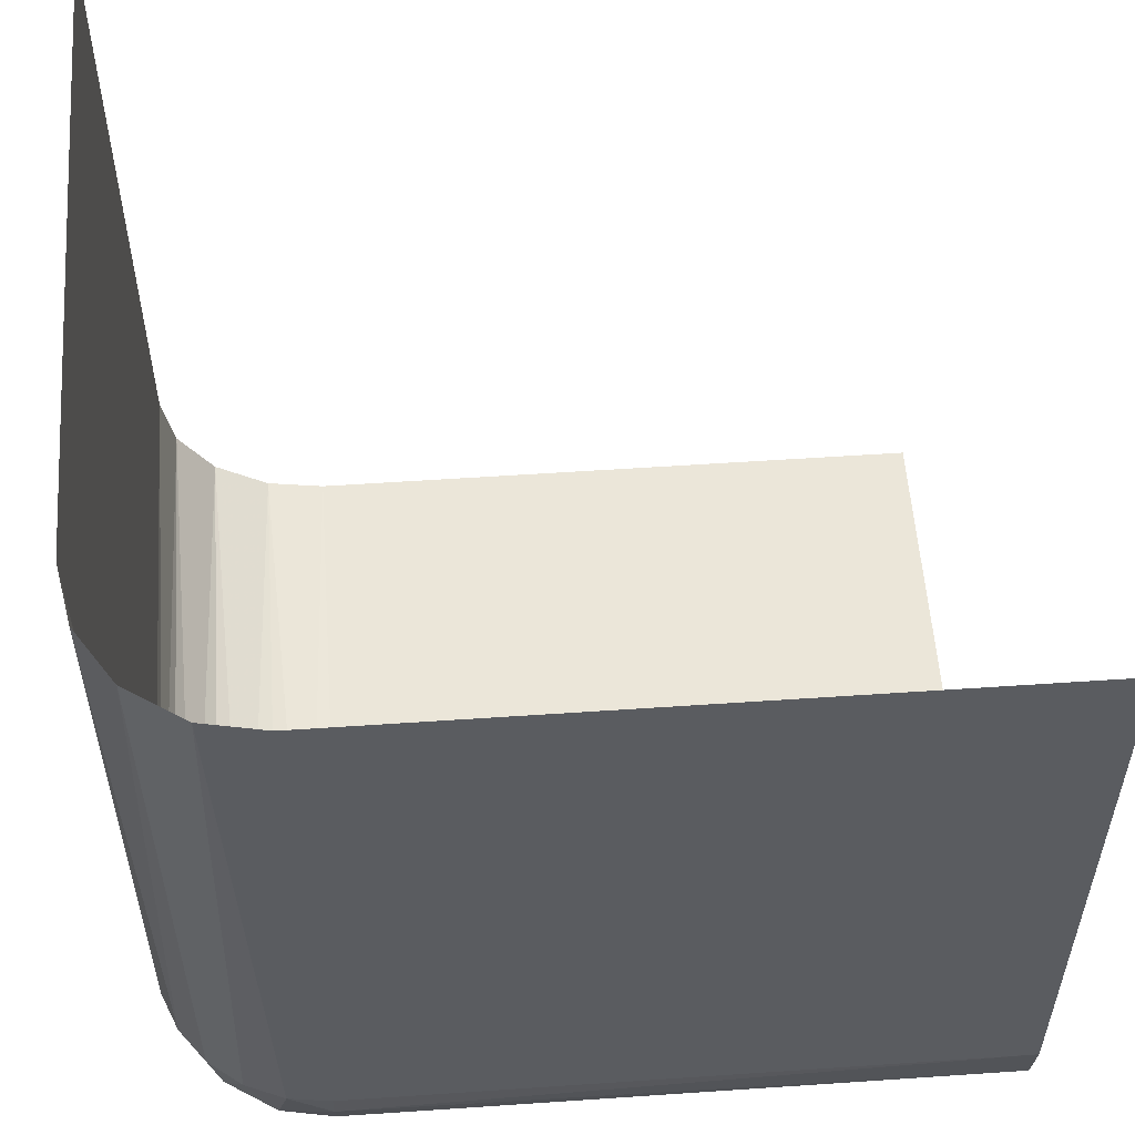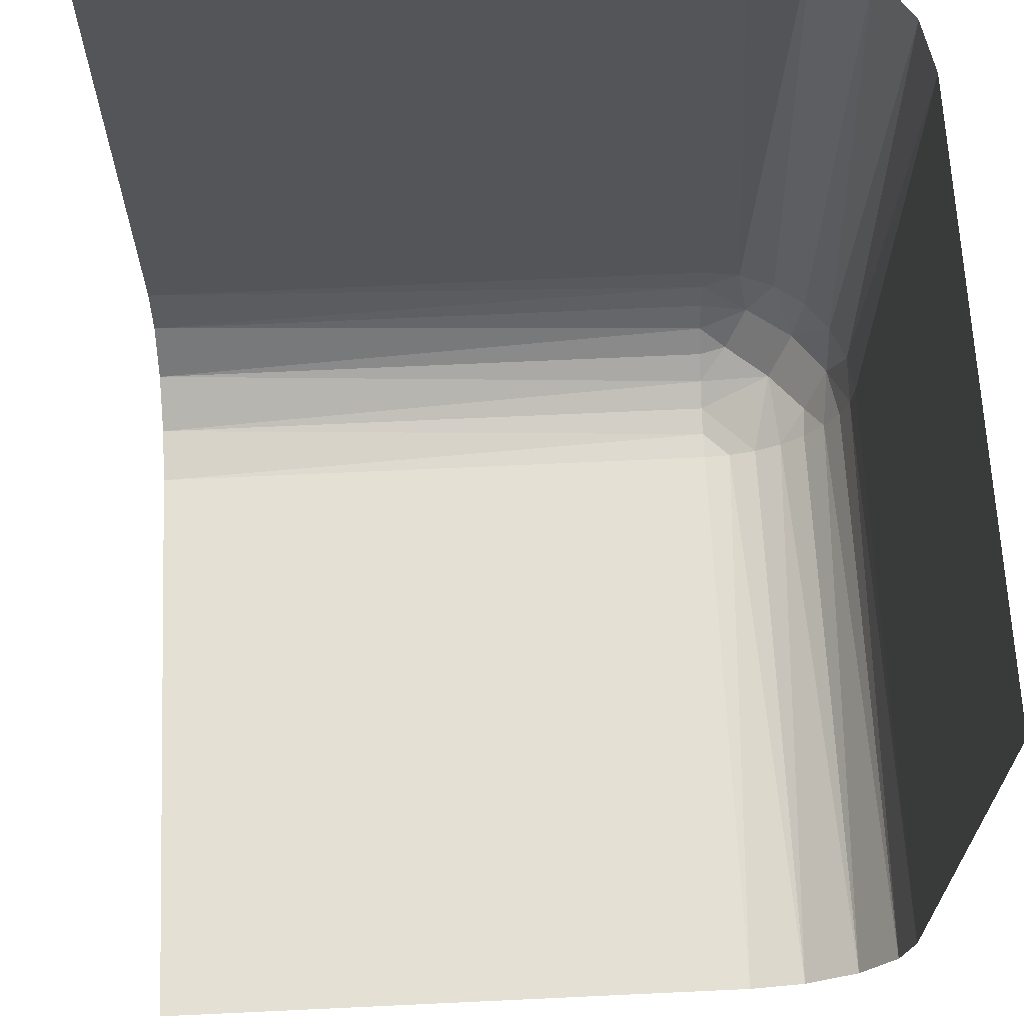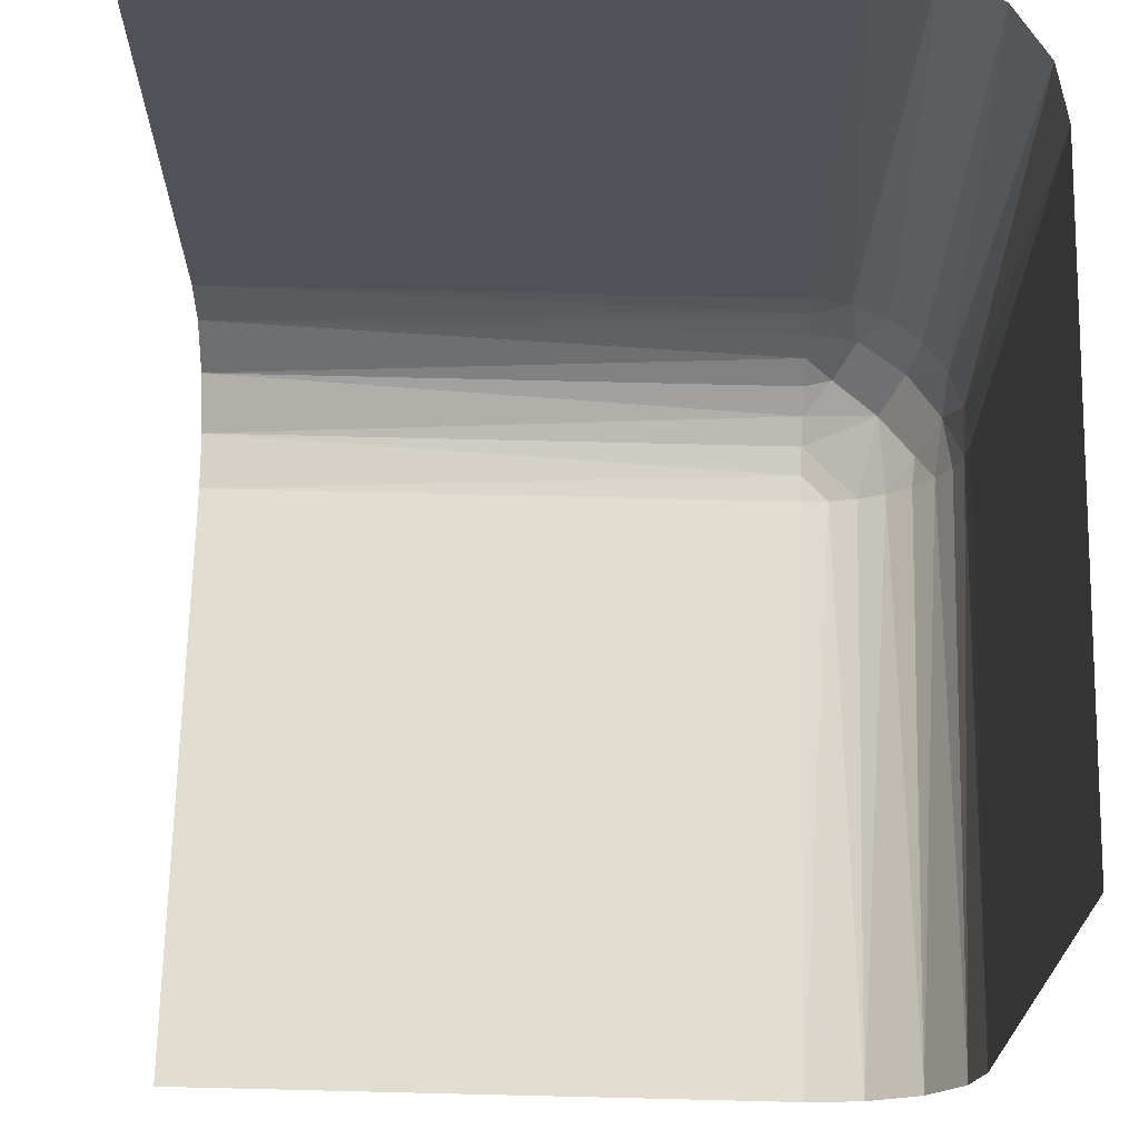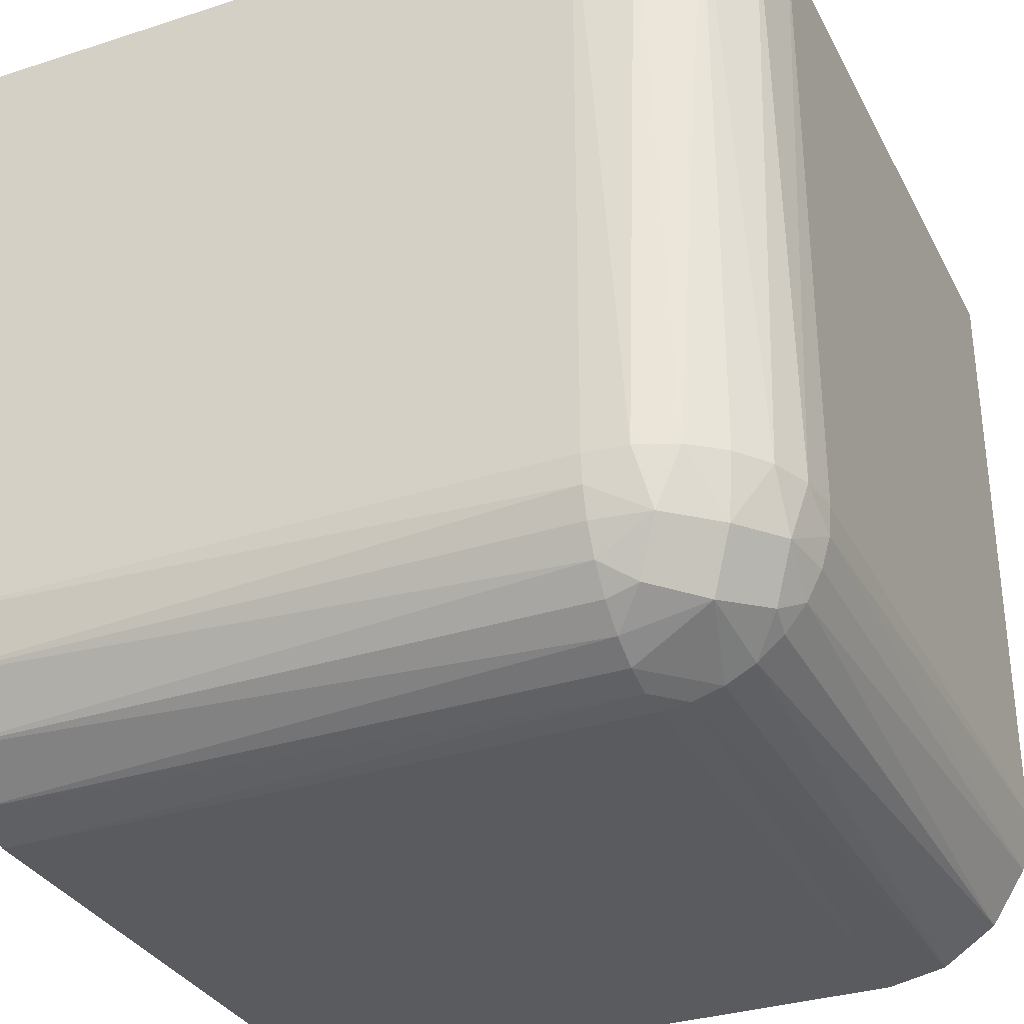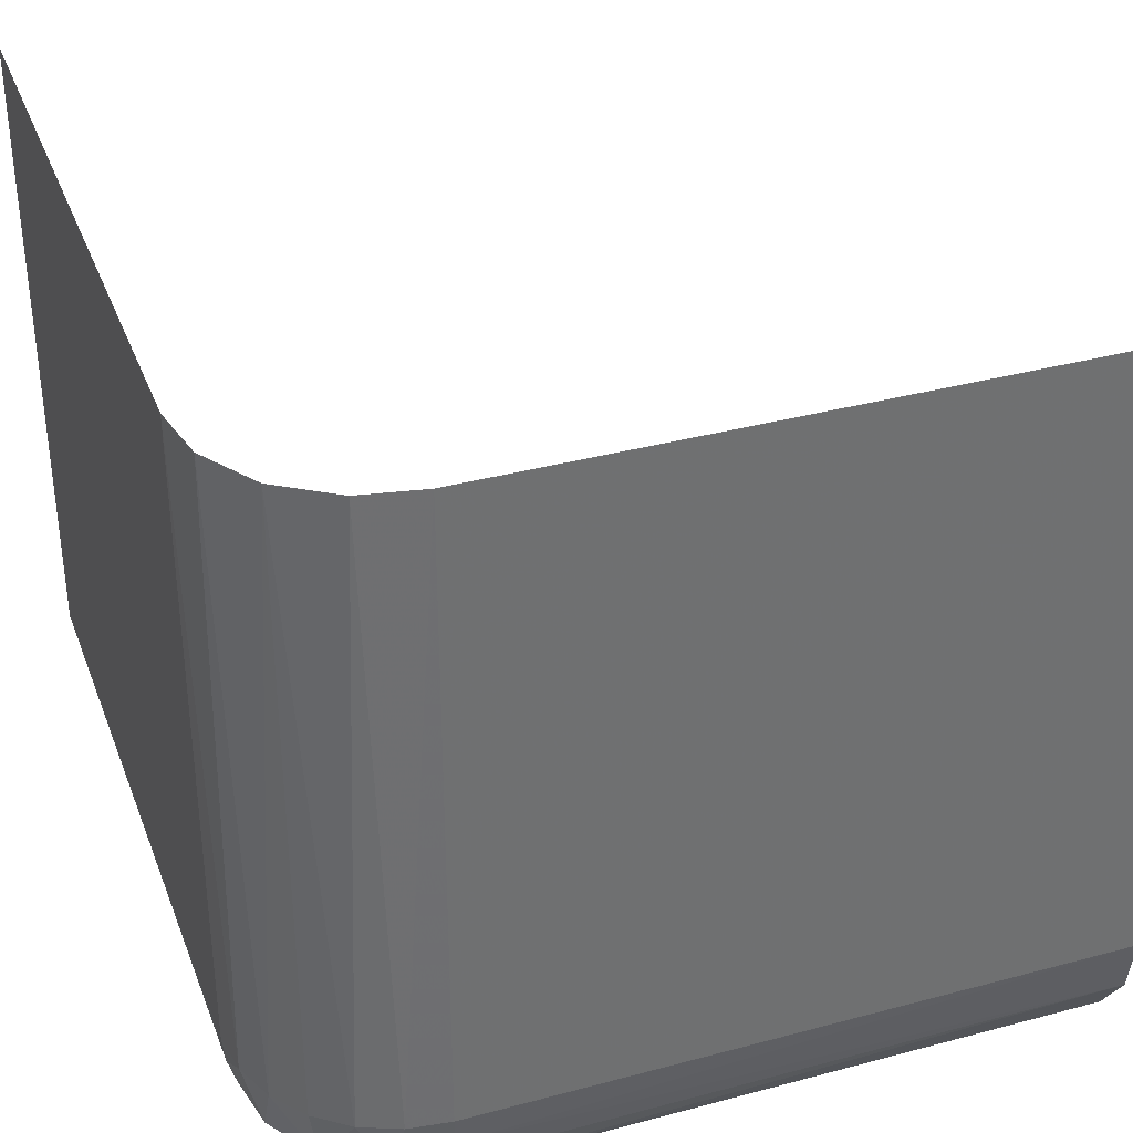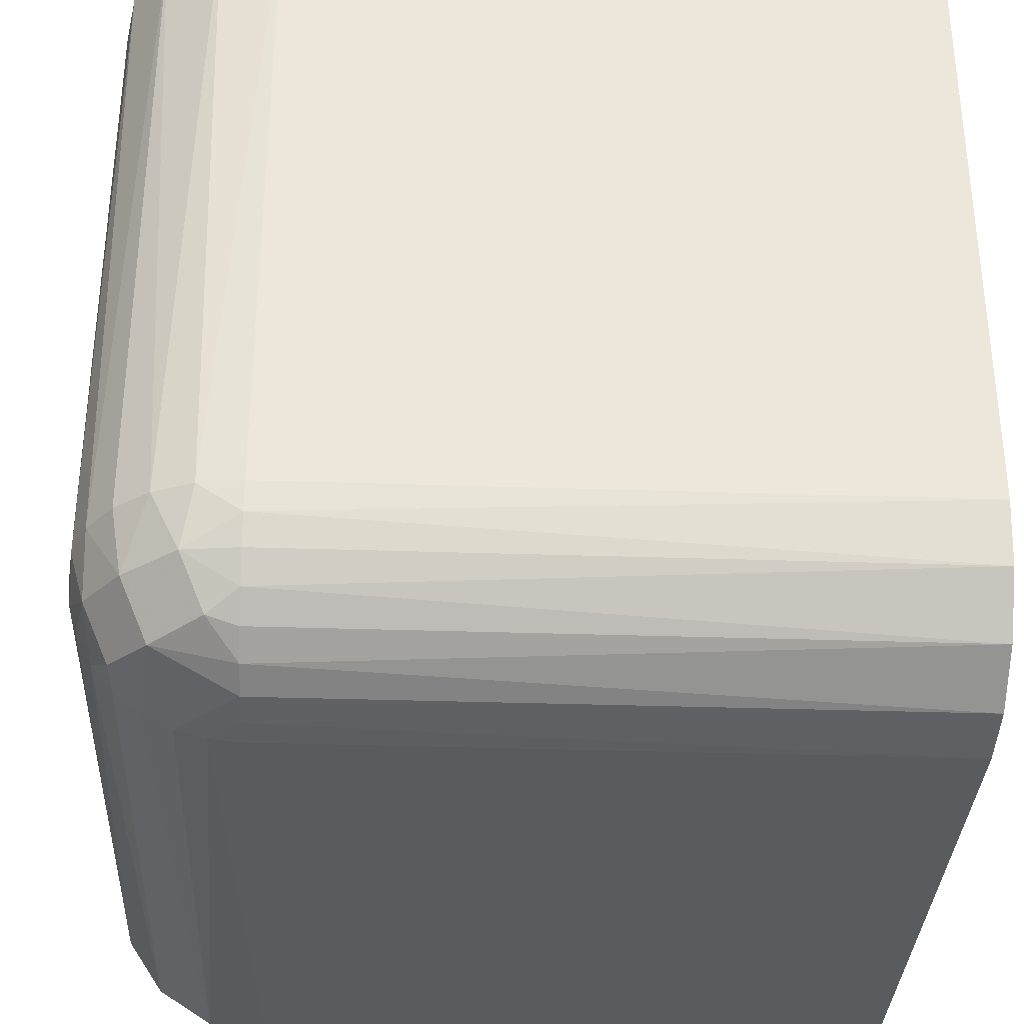
<metadata>
{"format":"obj","ext":"obj","renderer":"f3d","projection":"perspective","resolution":1024,"background":"white","views":[{"elev":55.6,"azim":-94.1,"up":"+Y"},{"elev":65.8,"azim":87.3,"up":"+Y"},{"elev":68.6,"azim":91.4,"up":"+Y"},{"elev":-32.7,"azim":-155.9,"up":"+Y"},{"elev":36.0,"azim":-109.4,"up":"+Y"},{"elev":-33.5,"azim":-92.6,"up":"+Y"}]}
</metadata>
<code>
v 0.4 0.25 0.5
v 0.4 0.5 0.25
v 0.2816 0.5 0.2535
v 0.2816 0.2535 0.3
v 0.2816 0.2535 0.5
v 0.25 0.4 0.5
v 0.25 0.3 0.3
v 0.25 0.3 0.5
v 0.25 0.5 0.4
v 0.25 0.5 0.3
v 0.25 0.5 0.5
v 0.2508 0.2909 0.3
v 0.2871 0.3 0.2517
v 0.3 0.2816 0.2535
v 0.3 0.25 0.3
v 0.3 0.25 0.5
v 0.3 0.2508 0.2909
v 0.3 0.3 0.25
v 0.3 0.5 0.25
v 0.3 0.2909 0.2508
v 0.3 0.2535 0.2816
v 0.3 0.2726 0.2582
v 0.3 0.2646 0.2646
v 0.3 0.2582 0.2726
v 0.5 0.4 0.25
v 0.5 0.2816 0.2535
v 0.5 0.25 0.4
v 0.5 0.25 0.3
v 0.5 0.25 0.5
v 0.5 0.3 0.25
v 0.5 0.5 0.25
v 0.5 0.2535 0.2816
v 0.5 0.2646 0.2646
v 0.2909 0.2508 0.3
v 0.2829 0.282 0.2566
v 0.2535 0.2816 0.3
v 0.2535 0.2816 0.5
v 0.2535 0.5 0.2816
v 0.2901 0.2669 0.2638
v 0.2634 0.2671 0.2908
v 0.2517 0.3 0.2871
v 0.2671 0.2806 0.2678
v 0.2726 0.2582 0.3
v 0.2646 0.3 0.2646
v 0.2646 0.5 0.2646
v 0.2646 0.2646 0.3
v 0.2646 0.2646 0.5
v 0.2563 0.2821 0.2836
v 0.275 0.3 0.2567
v 0.2582 0.2726 0.3
v 0.2567 0.3 0.275
v 0.2748 0.2644 0.2755
f 15 16 1
f 27 15 1
f 1 29 27
f 15 27 28
f 8 12 7
f 37 36 12
f 47 46 50
f 5 4 43
f 43 46 47
f 50 36 37
f 37 47 50
f 47 5 43
f 16 15 34
f 34 5 16
f 34 4 5
f 8 37 12
f 52 39 42
f 40 52 48
f 20 18 13
f 35 13 49
f 35 14 20
f 35 49 42
f 20 13 35
f 48 51 41
f 12 41 7
f 41 12 48
f 50 48 36
f 48 12 36
f 42 44 51
f 14 35 22
f 39 23 22
f 24 23 39
f 21 24 52
f 4 17 21
f 24 39 52
f 15 17 34
f 50 40 48
f 43 52 40
f 46 40 50
f 4 52 43
f 43 40 46
f 4 21 52
f 4 34 17
f 39 22 35
f 2 25 31
f 18 30 25
f 18 2 19
f 25 2 18
f 6 9 11
f 7 10 9
f 7 6 8
f 9 6 7
f 38 10 41
f 45 38 51
f 3 45 49
f 19 3 13
f 38 41 51
f 3 49 13
f 28 17 15
f 32 21 17
f 33 23 24
f 26 14 22
f 22 23 33
f 24 21 32
f 32 33 24
f 33 26 22
f 30 18 20
f 26 30 20
f 28 32 17
f 39 35 42
f 52 42 48
f 49 44 42
f 42 51 48
f 10 7 41
f 45 51 44
f 45 44 49
f 19 13 18
f 26 20 14

</code>
